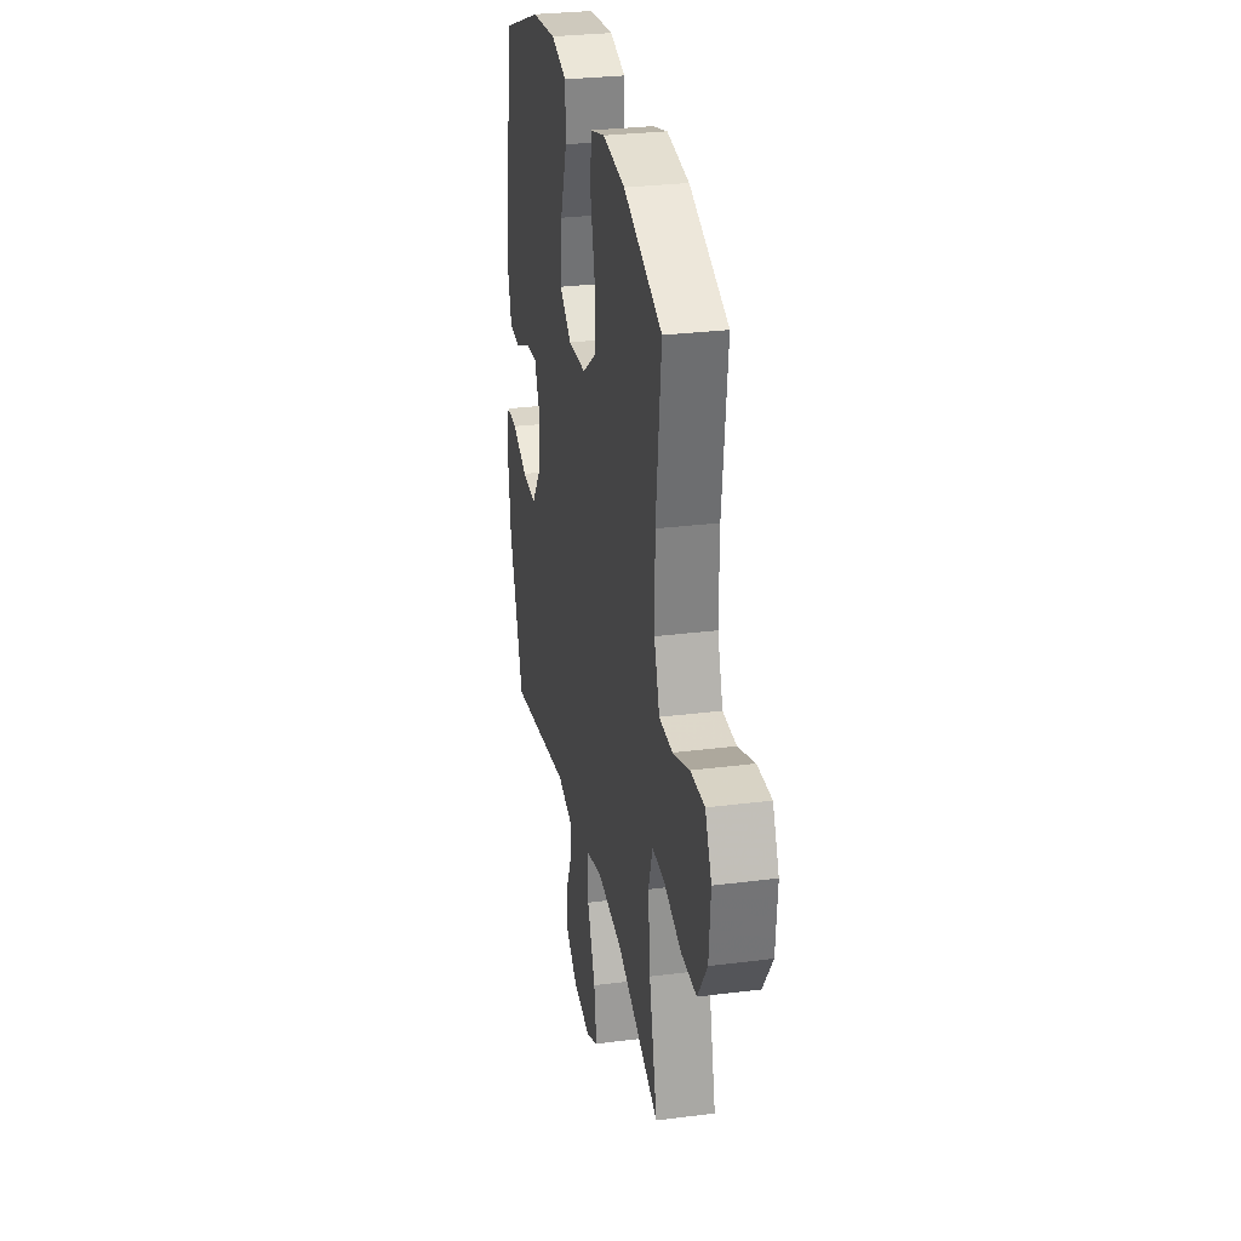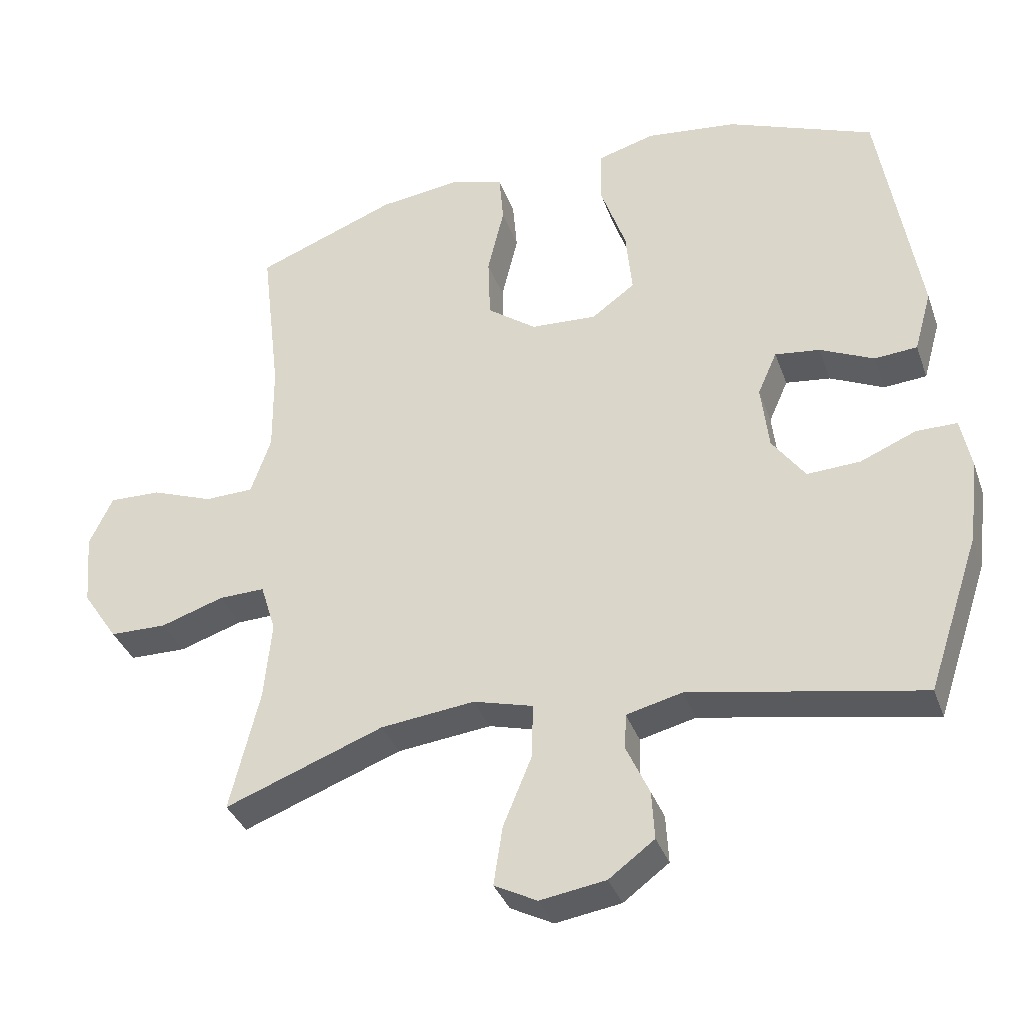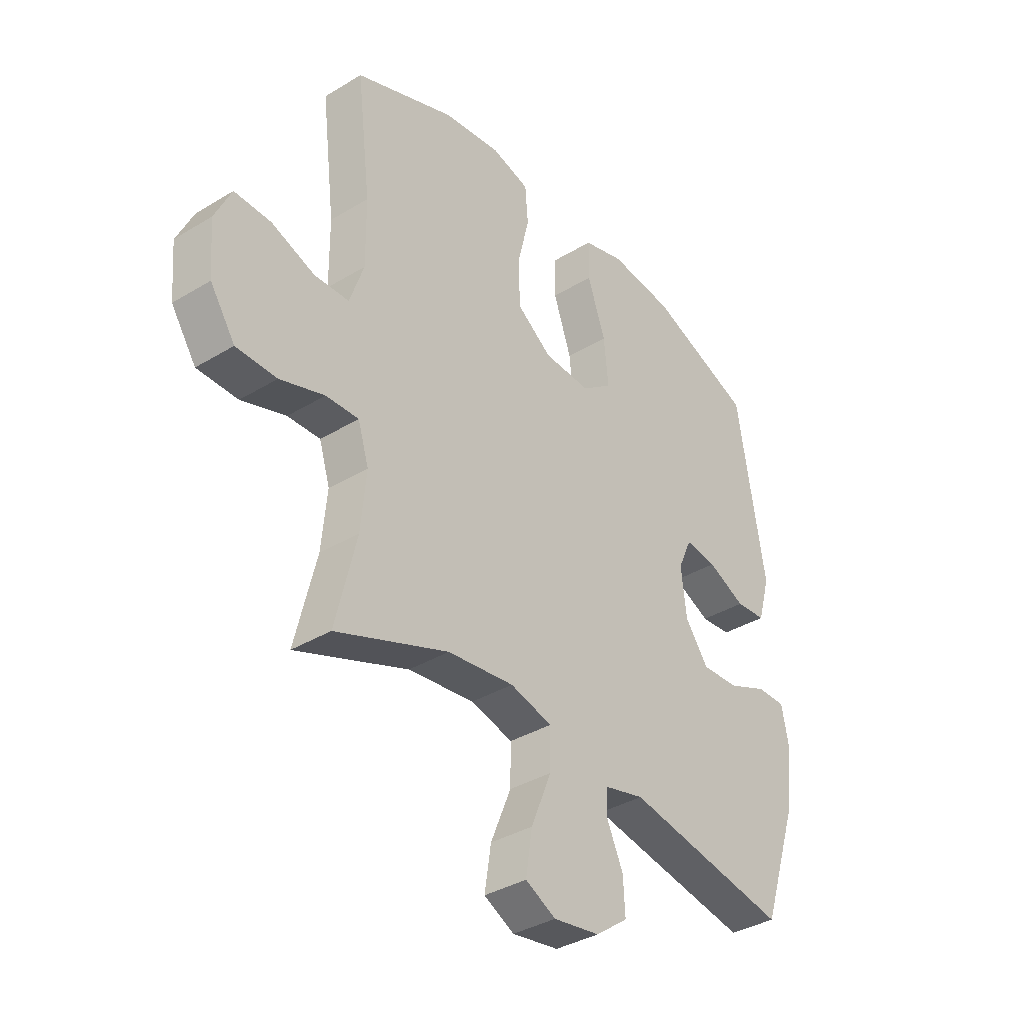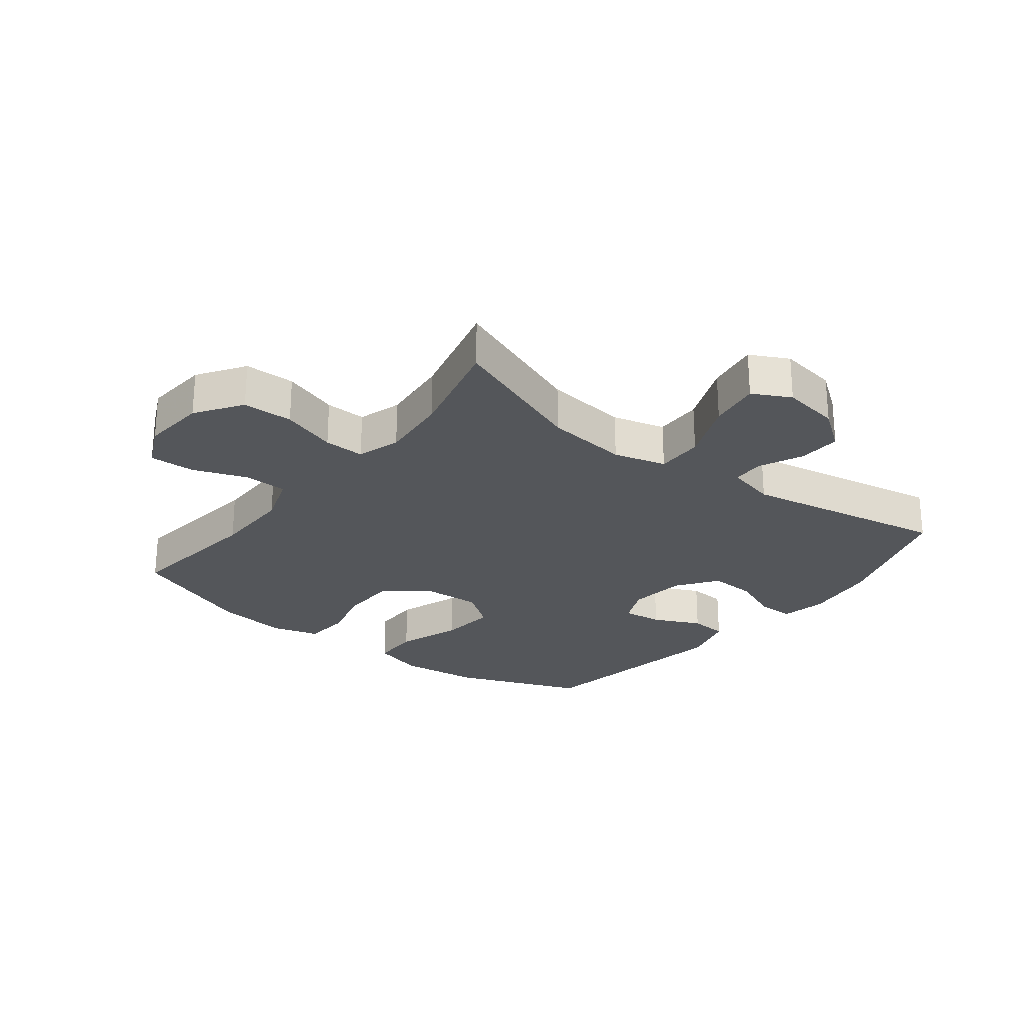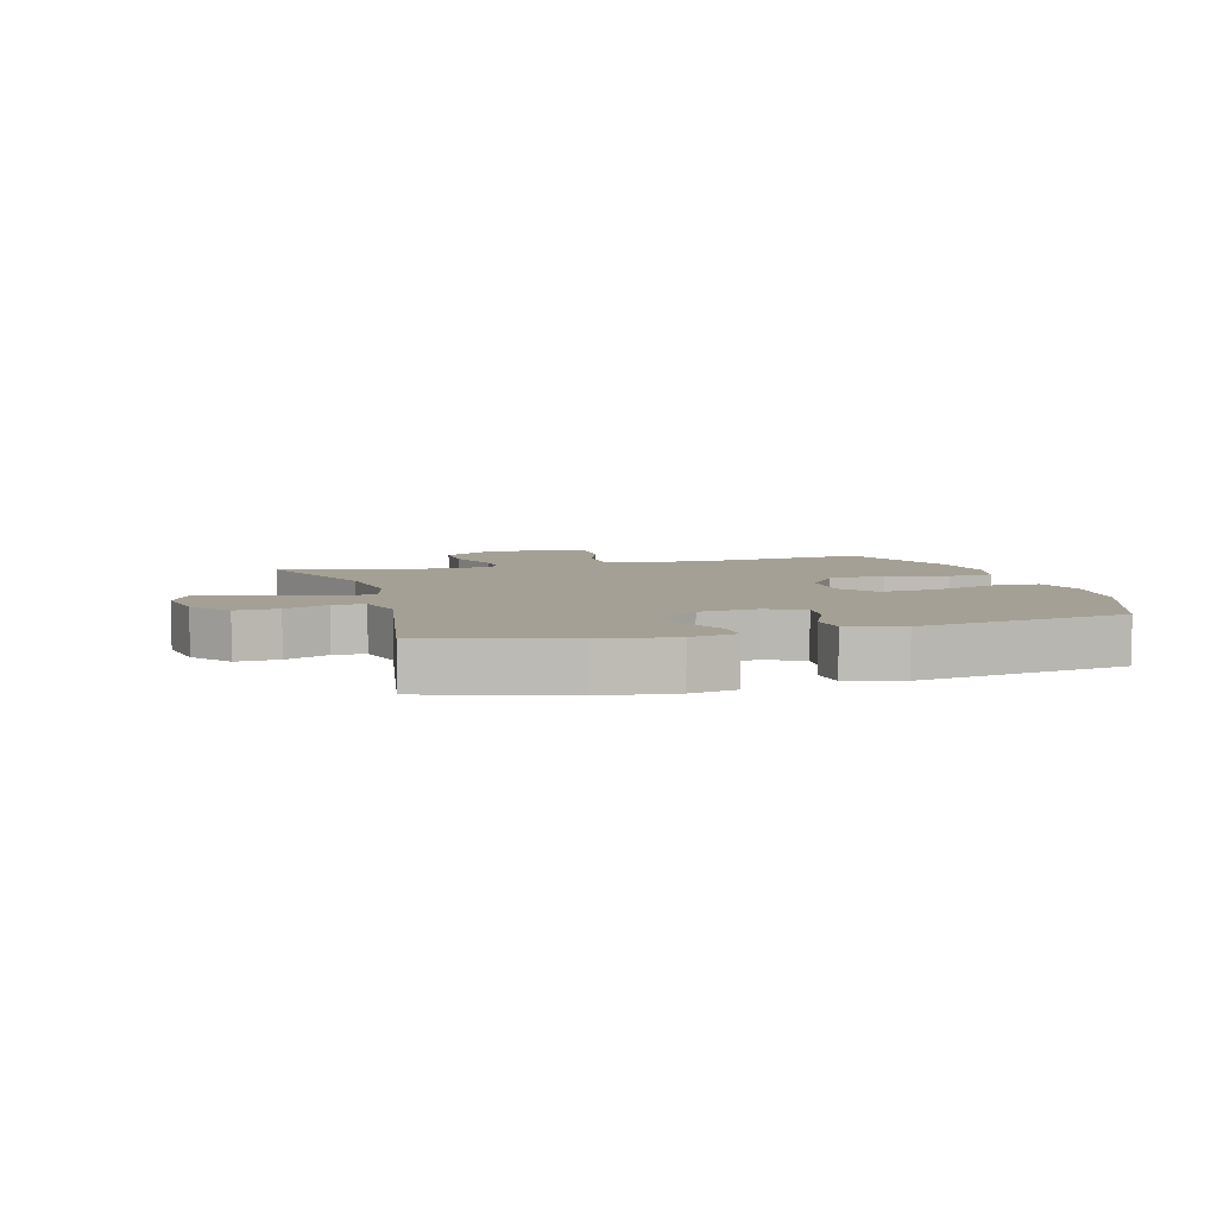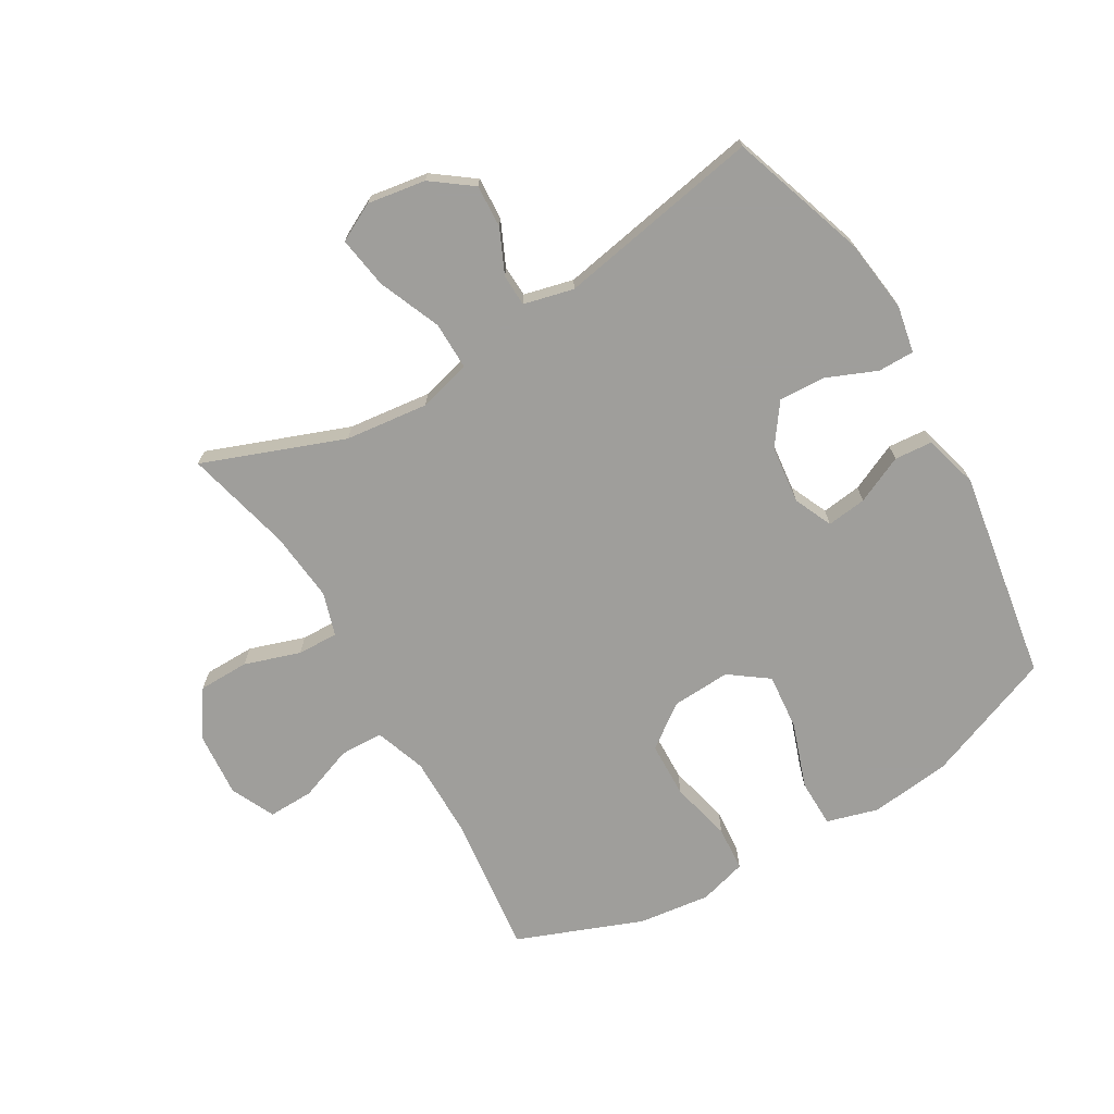
<metadata>
{"format":"obj","ext":"obj","renderer":"f3d","projection":"perspective","resolution":1024,"background":"white","views":[{"elev":29.3,"azim":79.3,"up":"+Z"},{"elev":-35.5,"azim":-161.7,"up":"+Z"},{"elev":-36.5,"azim":128.3,"up":"+Z"},{"elev":-25.5,"azim":142.2,"up":"+Y"},{"elev":5.9,"azim":-106.1,"up":"+Y"},{"elev":-70.8,"azim":-149.5,"up":"+Y"}]}
</metadata>
<code>
v -0.5 0.07 -0.5
v -0.575 0.07 -0.276
v -0.59 0.07 -0.156
v -0.575 0.07 -0.08
v -0.516 0.07 -0.08
v -0.435 0.07 -0.114
v -0.358 0.07 -0.118
v -0.31 0.07 -0.052
v -0.299 0.07 0.043
v -0.327 0.07 0.106
v -0.392 0.07 0.098
v -0.47 0.07 0.062
v -0.532 0.07 0.067
v -0.557 0.07 0.156
v -0.5 0.07 0.5
v -0.287 0.07 0.583
v -0.155 0.07 0.598
v -0.071 0.07 0.574
v -0.07 0.07 0.495
v -0.107 0.07 0.389
v -0.116 0.07 0.296
v -0.053 0.07 0.25
v 0.043 0.07 0.255
v 0.114 0.07 0.307
v 0.117 0.07 0.399
v 0.093 0.07 0.499
v 0.099 0.07 0.573
v 0.177 0.07 0.595
v 0.295 0.07 0.58
v 0.5 0.07 0.5
v 0.472 0.07 0.266
v 0.471 0.07 0.135
v 0.5 0.07 0.051
v 0.571 0.07 0.049
v 0.66 0.07 0.082
v 0.735 0.07 0.084
v 0.769 0.07 0.012
v 0.76 0.07 -0.094
v 0.709 0.07 -0.17
v 0.626 0.07 -0.171
v 0.535 0.07 -0.141
v 0.468 0.07 -0.139
v 0.446 0.07 -0.21
v 0.457 0.07 -0.324
v 0.5 0.07 -0.5
v 0.27 0.07 -0.413
v 0.134 0.07 -0.397
v 0.048 0.07 -0.42
v 0.049 0.07 -0.498
v 0.091 0.07 -0.6
v 0.104 0.07 -0.685
v 0.042 0.07 -0.717
v -0.053 0.07 -0.702
v -0.119 0.07 -0.653
v -0.115 0.07 -0.583
v -0.082 0.07 -0.511
v -0.084 0.07 -0.459
v -0.165 0.07 -0.439
v -0.5 0 -0.5
v -0.575 0 -0.276
v -0.59 0 -0.156
v -0.575 0 -0.08
v -0.516 0 -0.08
v -0.435 0 -0.114
v -0.358 0 -0.118
v -0.31 0 -0.052
v -0.299 0 0.043
v -0.327 0 0.106
v -0.392 0 0.098
v -0.47 0 0.062
v -0.532 0 0.067
v -0.557 0 0.156
v -0.5 0 0.5
v -0.287 0 0.583
v -0.155 0 0.598
v -0.071 0 0.574
v -0.07 0 0.495
v -0.107 0 0.389
v -0.116 0 0.296
v -0.053 0 0.25
v 0.043 0 0.255
v 0.114 0 0.307
v 0.117 0 0.399
v 0.093 0 0.499
v 0.099 0 0.573
v 0.177 0 0.595
v 0.295 0 0.58
v 0.5 0 0.5
v 0.472 0 0.266
v 0.471 0 0.135
v 0.5 0 0.051
v 0.571 0 0.049
v 0.66 0 0.082
v 0.735 0 0.084
v 0.769 0 0.012
v 0.76 0 -0.094
v 0.709 0 -0.17
v 0.626 0 -0.171
v 0.535 0 -0.141
v 0.468 0 -0.139
v 0.446 0 -0.21
v 0.457 0 -0.324
v 0.5 0 -0.5
v 0.27 0 -0.413
v 0.134 0 -0.397
v 0.048 0 -0.42
v 0.049 0 -0.498
v 0.091 0 -0.6
v 0.104 0 -0.685
v 0.042 0 -0.717
v -0.053 0 -0.702
v -0.119 0 -0.653
v -0.115 0 -0.583
v -0.082 0 -0.511
v -0.084 0 -0.459
v -0.165 0 -0.439
f 53 54 55 56
f 53 56 57
f 52 53 57
f 49 50 51 52
f 48 49 52 57
f 44 45 46
f 43 44 46 47
f 42 43 47 48
f 38 39 40 41
f 38 41 42
f 37 38 42
f 34 35 36 37
f 33 34 37 42
f 32 33 42 48
f 28 29 30 31
f 25 26 27 28
f 24 25 28 31
f 23 24 31 32
f 17 18 19 20
f 17 20 21
f 16 17 21
f 15 16 21
f 14 15 21 22
f 11 12 13 14
f 10 11 14 22
f 3 4 5 6
f 3 6 7
f 58 1 2 3
f 58 3 7
f 57 58 7 8
f 48 57 8 9
f 22 23 32 48
f 9 10 22 48
f 114 113 112 111
f 115 114 111
f 115 111 110
f 110 109 108 107
f 115 110 107 106
f 104 103 102
f 105 104 102 101
f 106 105 101 100
f 99 98 97 96
f 100 99 96
f 100 96 95
f 95 94 93 92
f 100 95 92 91
f 106 100 91 90
f 89 88 87 86
f 86 85 84 83
f 89 86 83 82
f 90 89 82 81
f 78 77 76 75
f 79 78 75
f 79 75 74
f 79 74 73
f 80 79 73 72
f 72 71 70 69
f 80 72 69 68
f 64 63 62 61
f 65 64 61
f 61 60 59 116
f 65 61 116
f 66 65 116 115
f 67 66 115 106
f 106 90 81 80
f 106 80 68 67
f 1 59 60 2
f 2 60 61 3
f 3 61 62 4
f 4 62 63 5
f 5 63 64 6
f 6 64 65 7
f 7 65 66 8
f 8 66 67 9
f 9 67 68 10
f 10 68 69 11
f 11 69 70 12
f 12 70 71 13
f 13 71 72 14
f 14 72 73 15
f 15 73 74 16
f 16 74 75 17
f 17 75 76 18
f 18 76 77 19
f 19 77 78 20
f 20 78 79 21
f 21 79 80 22
f 22 80 81 23
f 23 81 82 24
f 24 82 83 25
f 25 83 84 26
f 26 84 85 27
f 27 85 86 28
f 28 86 87 29
f 29 87 88 30
f 30 88 89 31
f 31 89 90 32
f 32 90 91 33
f 33 91 92 34
f 34 92 93 35
f 35 93 94 36
f 36 94 95 37
f 37 95 96 38
f 38 96 97 39
f 39 97 98 40
f 40 98 99 41
f 41 99 100 42
f 42 100 101 43
f 43 101 102 44
f 44 102 103 45
f 45 103 104 46
f 46 104 105 47
f 47 105 106 48
f 48 106 107 49
f 49 107 108 50
f 50 108 109 51
f 51 109 110 52
f 52 110 111 53
f 53 111 112 54
f 54 112 113 55
f 55 113 114 56
f 56 114 115 57
f 57 115 116 58
f 58 116 59 1

</code>
